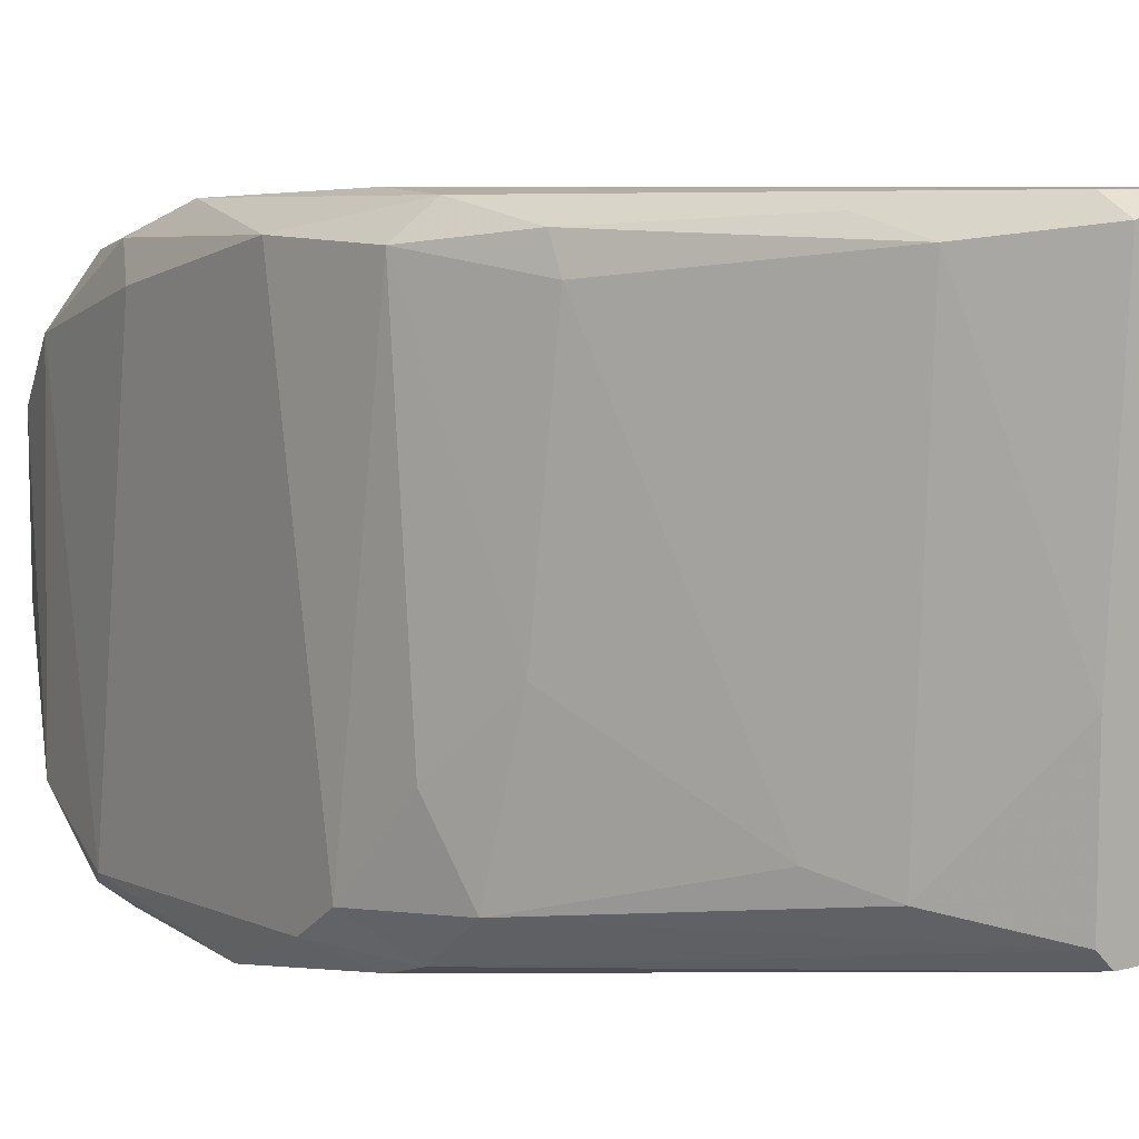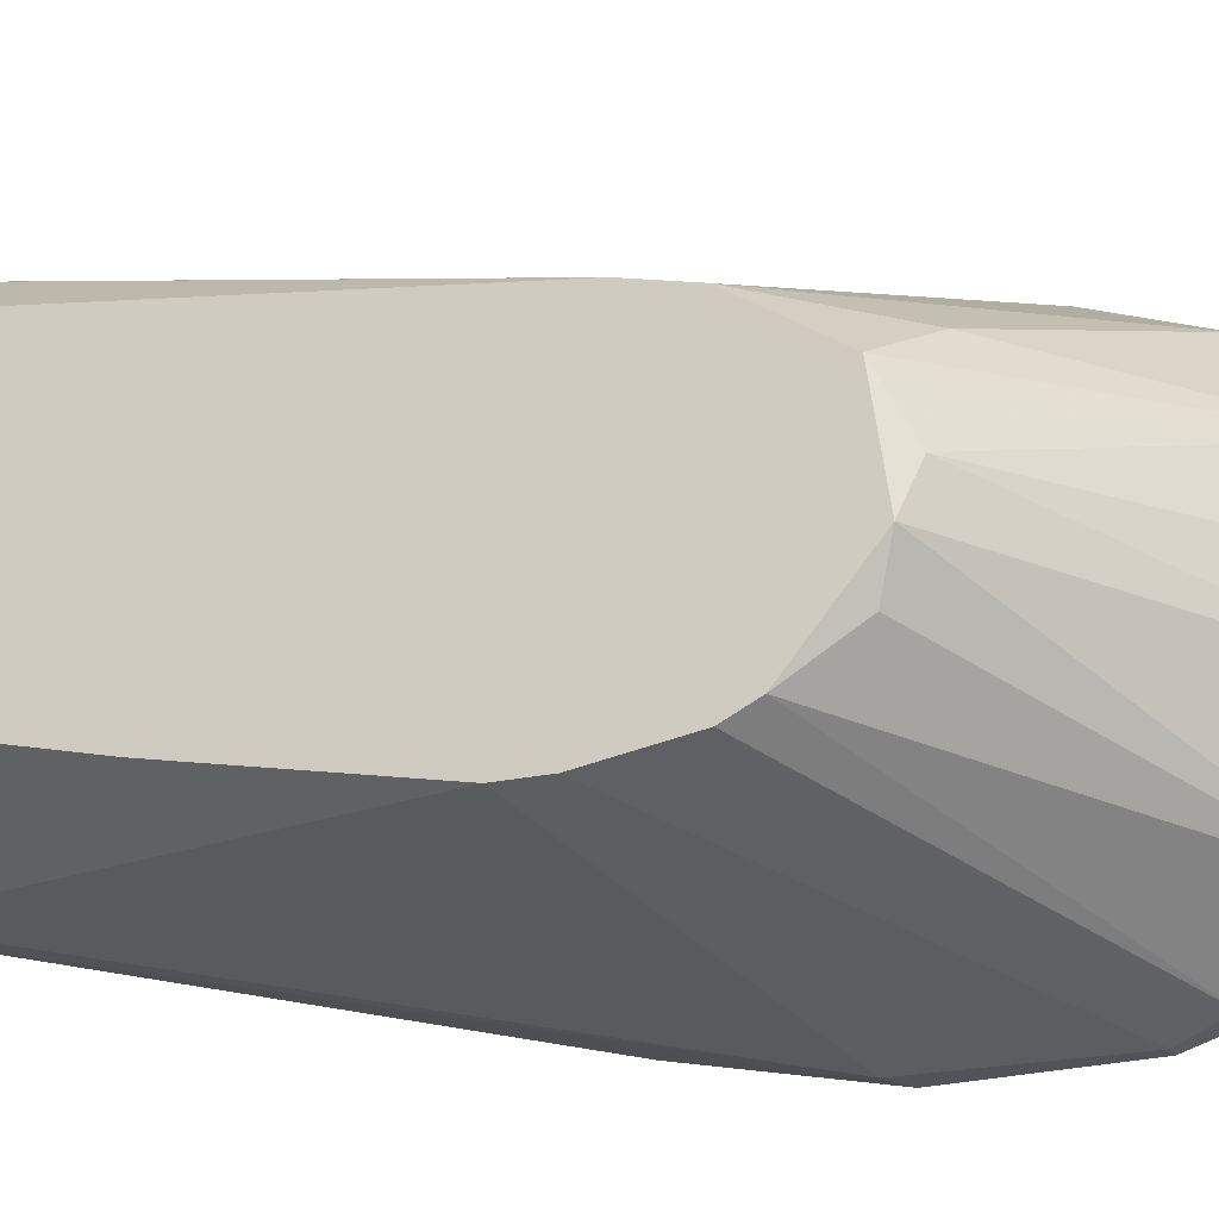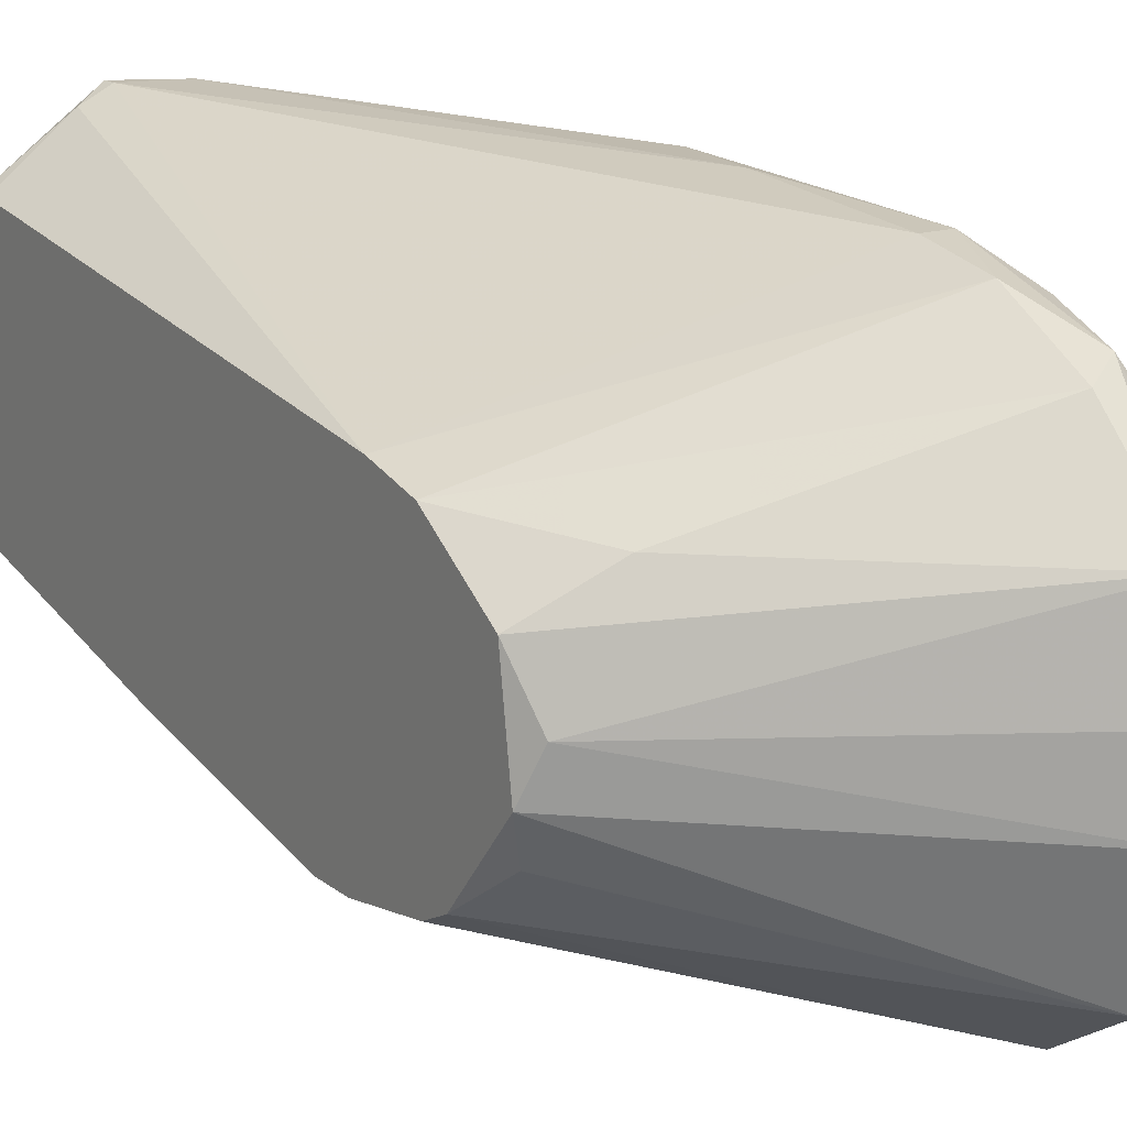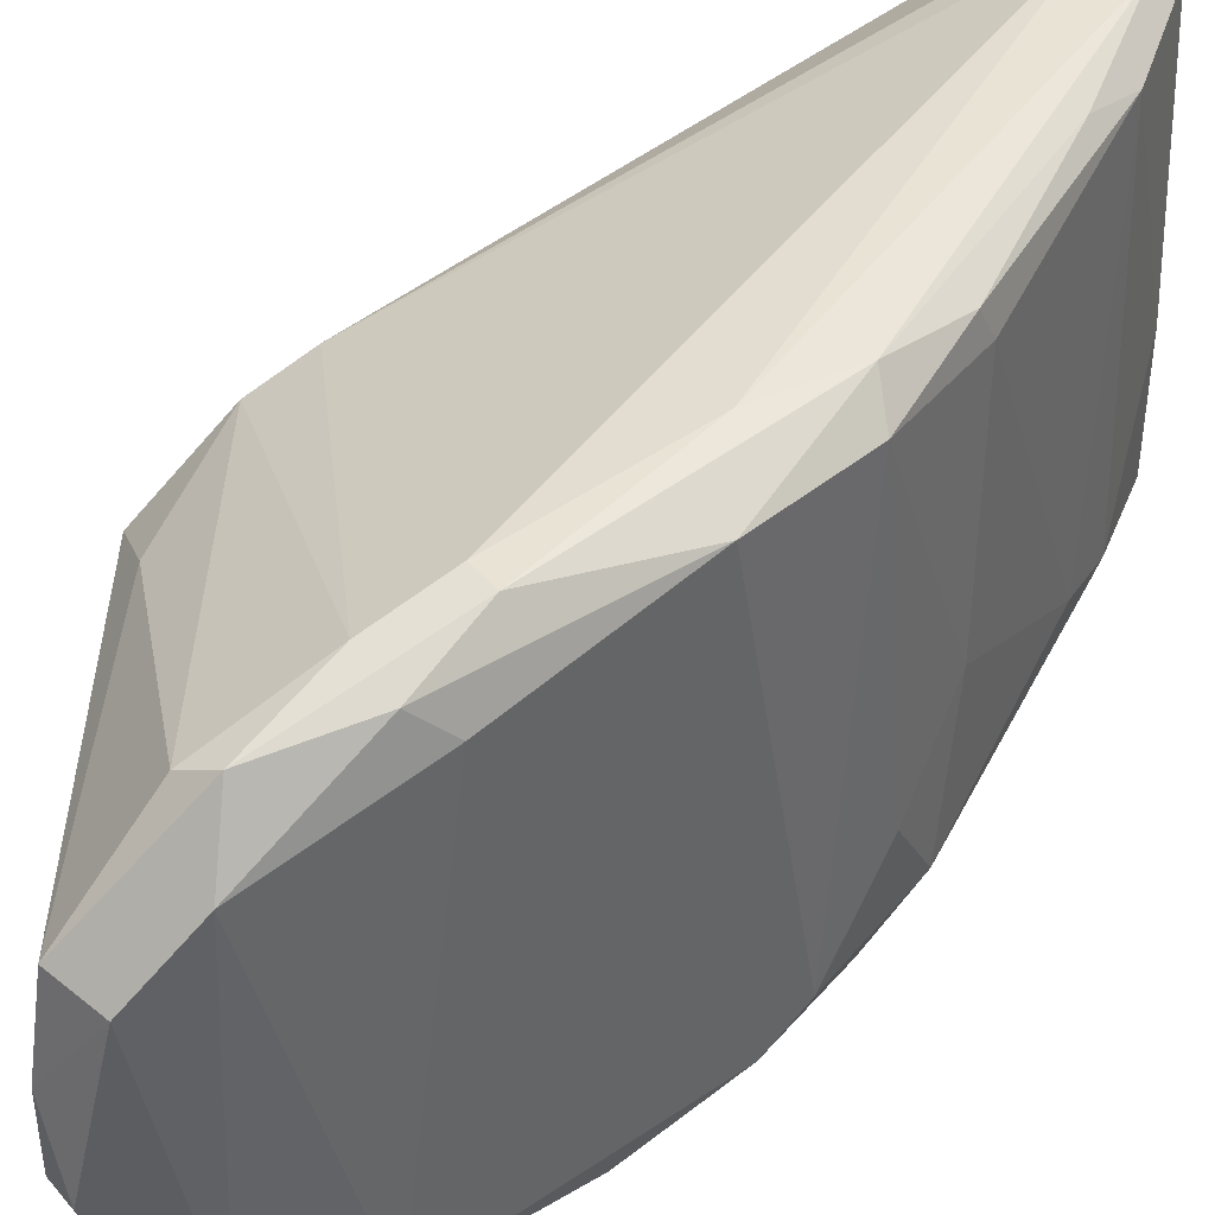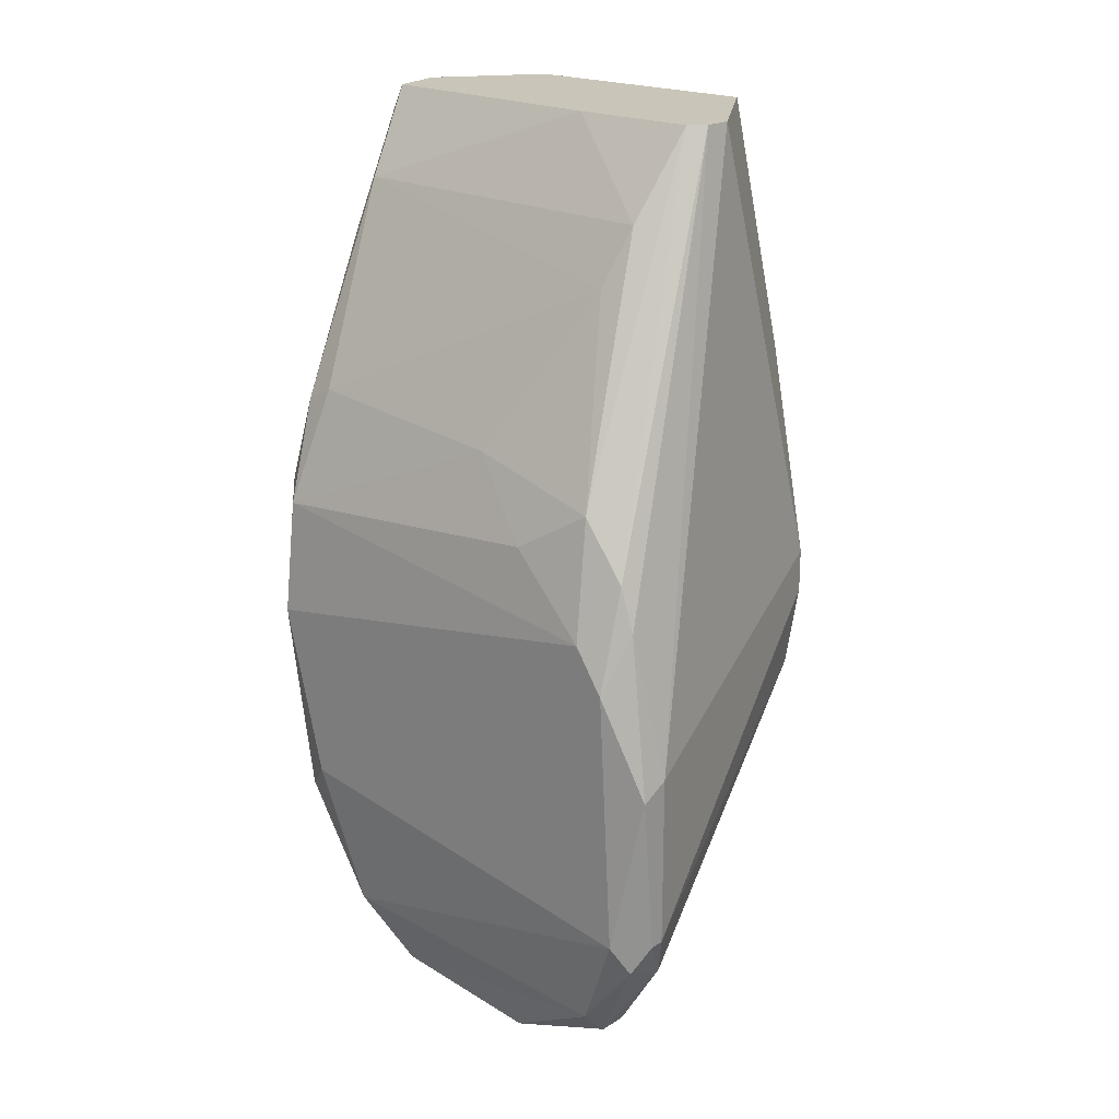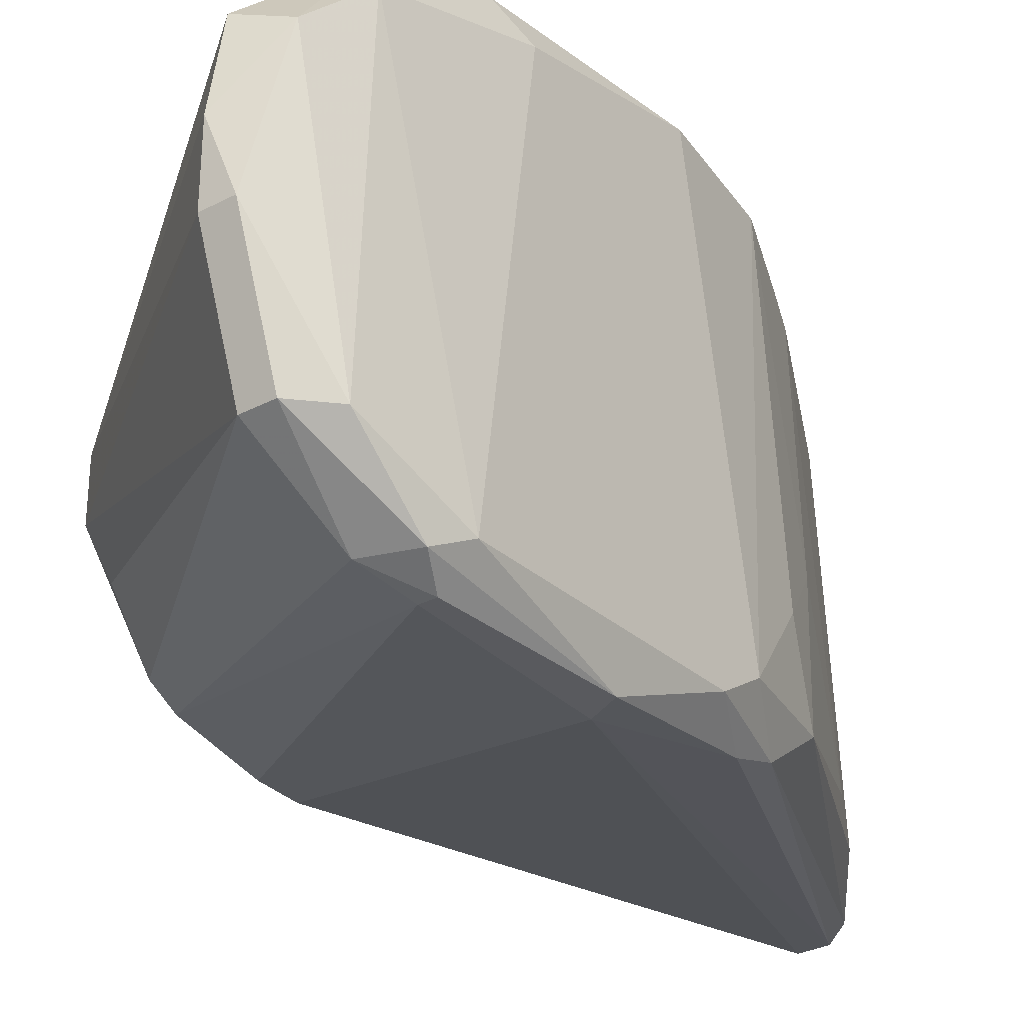
<metadata>
{"format":"obj","ext":"obj","renderer":"f3d","projection":"perspective","resolution":1024,"background":"white","views":[{"elev":9.7,"azim":-35.8,"up":"+Y"},{"elev":-22.7,"azim":110.9,"up":"+Y"},{"elev":16.6,"azim":146.4,"up":"+Y"},{"elev":42.5,"azim":-127.0,"up":"+Y"},{"elev":20.7,"azim":-48.4,"up":"+Z"},{"elev":-31.8,"azim":-143.8,"up":"+Y"}]}
</metadata>
<code>
v -0.0221 0.007578 -0.04917
v -0.0221 0.01233 -0.02538
v -0.0221 0.01154 -0.04283
v -0.0221 -0.005109 -0.0238
v -0.0221 -0.01304 -0.046
v -0.0221 -0.01384 -0.03569
v -0.0221 -0.009869 -0.04996
v -0.006241 0.01392 -0.003972
v -0.006241 0.005196 -0.04203
v -0.007828 0.01472 -0.003972
v -0.007828 0.01472 -0.003178
v -0.01893 0.000439 -0.05393
v -0.01893 -0.003521 -0.05393
v -0.01893 0.005196 -0.05314
v -0.01893 0.009953 -0.04838
v -0.01893 -0.009869 -0.05155
v -0.002275 0.006784 -0.03252
v -0.002275 -0.009075 -0.02855
v -0.002275 -0.009075 -0.03093
v -0.002275 0.01075 -0.003972
v -0.002275 0.01075 -0.003178
v -0.002275 -0.00749 -0.03727
v -0.002275 -0.008281 -0.03569
v -0.002275 -0.006696 -0.01666
v -0.002275 -0.00273 -0.04124
v -0.002275 -0.003521 -0.003178
v -0.002275 0.002818 -0.04045
v -0.002275 0.00599 -0.03569
v -0.02051 0.01075 -0.04758
v -0.02051 0.01392 -0.02459
v -0.02051 -0.001143 -0.01983
v -0.02051 -0.003521 -0.05393
v -0.02051 -0.01384 -0.03489
v -0.02051 -0.01384 -0.04441
v -0.02051 -0.009869 -0.05155
v -0.01972 0.01233 -0.04283
v -0.01972 0.01154 -0.01904
v -0.01972 0.01392 -0.02934
v -0.01972 0.01313 -0.03886
v -0.01972 0.01313 -0.01983
v -0.01972 -0.01304 -0.04679
v -0.003068 -0.005109 -0.04045
v -0.003068 -0.000349 -0.04203
v -0.02131 -0.01225 -0.02697
v -0.02131 -0.009075 -0.02142
v -0.02131 -0.01145 -0.02459
v -0.02131 0.01313 -0.03886
v -0.02131 0.004403 -0.05234
v -0.02131 -0.01384 -0.04441
v -0.01417 0.01313 -0.007937
v -0.009414 -0.008281 -0.003178
v -0.011 -0.008281 -0.003178
v -0.011 0.01472 -0.004767
v -0.011 0.01392 -0.003178
v -0.0229 -0.01225 -0.04441
v -0.0229 -0.01145 -0.03014
v -0.0229 0.01233 -0.03172
v -0.0229 0.009953 -0.04124
v -0.0229 -0.009869 -0.02776
v -0.01496 -0.006696 -0.007937
v -0.01496 0.01392 -0.01111
v -0.01655 -0.005903 -0.01111
v -0.01179 -0.00749 -0.003178
v -0.01179 -0.000349 -0.003178
f 29 1 3
f 1 58 3
f 48 7 1
f 7 55 1
f 29 48 1
f 55 58 1
f 31 2 4
f 2 59 4
f 30 2 40
f 57 2 30
f 37 2 31
f 2 37 40
f 2 57 59
f 47 29 3
f 57 47 3
f 58 57 3
f 45 31 4
f 59 45 4
f 5 49 6
f 5 6 55
f 5 7 35
f 5 55 7
f 41 5 35
f 49 5 41
f 6 33 44
f 6 49 33
f 6 44 56
f 55 6 56
f 7 32 35
f 7 48 32
f 10 11 8
f 17 10 8
f 11 21 8
f 20 17 8
f 21 20 8
f 14 15 9
f 27 14 9
f 15 28 9
f 28 27 9
f 11 10 53
f 17 39 10
f 10 39 38
f 10 38 53
f 11 26 21
f 52 26 11
f 52 11 54
f 54 11 53
f 13 32 12
f 43 13 12
f 14 43 12
f 48 14 12
f 32 48 12
f 16 13 25
f 13 16 32
f 25 13 43
f 14 29 15
f 14 27 43
f 48 29 14
f 28 15 36
f 15 29 36
f 41 16 22
f 22 16 42
f 16 25 42
f 32 16 35
f 16 41 35
f 20 27 17
f 17 27 28
f 17 28 36
f 39 17 36
f 23 18 19
f 18 34 19
f 23 26 18
f 18 26 24
f 51 18 24
f 18 33 34
f 18 51 33
f 34 23 19
f 26 20 21
f 26 27 20
f 25 23 22
f 23 41 22
f 25 22 42
f 27 23 25
f 27 26 23
f 41 23 34
f 26 51 24
f 27 25 43
f 26 52 51
f 29 47 36
f 47 30 38
f 38 30 53
f 61 30 40
f 57 30 47
f 30 61 53
f 37 31 62
f 31 45 62
f 33 49 34
f 33 52 44
f 51 52 33
f 49 41 34
f 47 39 36
f 37 50 40
f 50 37 62
f 39 47 38
f 50 61 40
f 52 46 44
f 44 46 56
f 45 59 46
f 45 46 63
f 45 60 62
f 60 45 63
f 46 52 63
f 46 59 56
f 50 54 53
f 61 50 53
f 54 50 64
f 60 50 62
f 50 60 64
f 52 54 64
f 52 64 63
f 59 55 56
f 55 57 58
f 59 57 55
f 64 60 63

</code>
